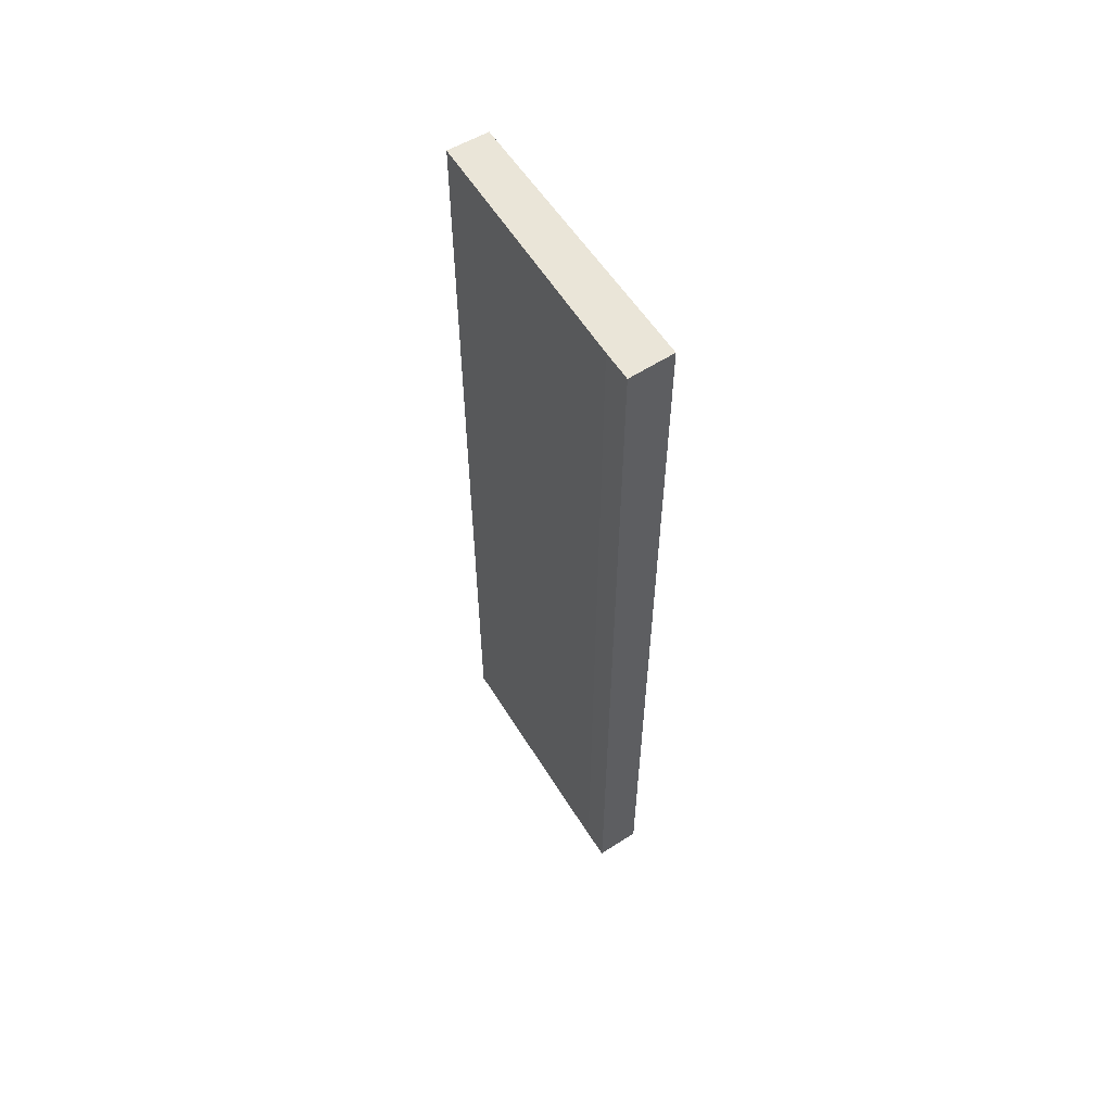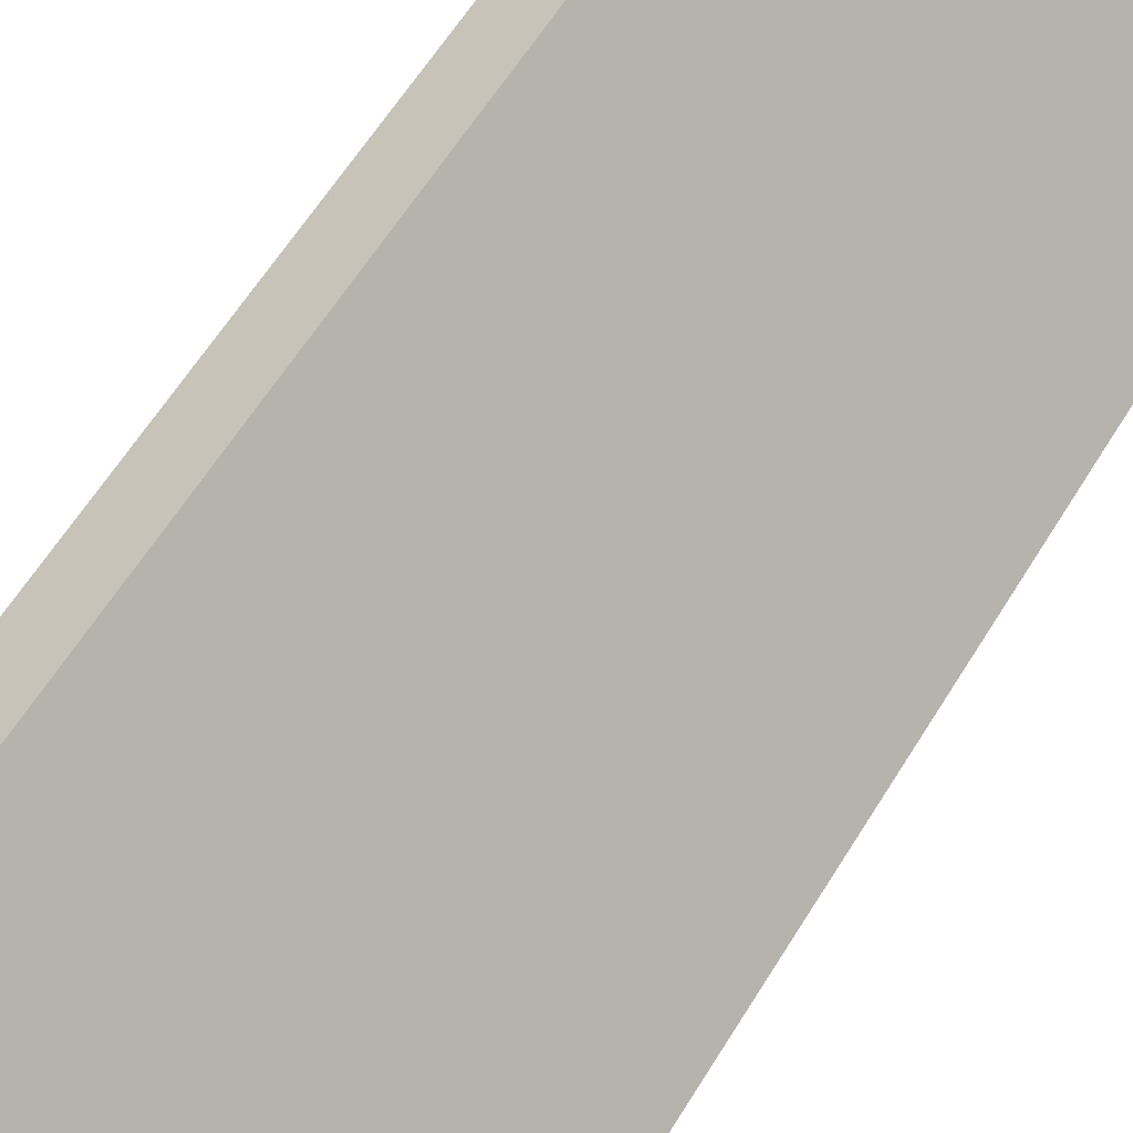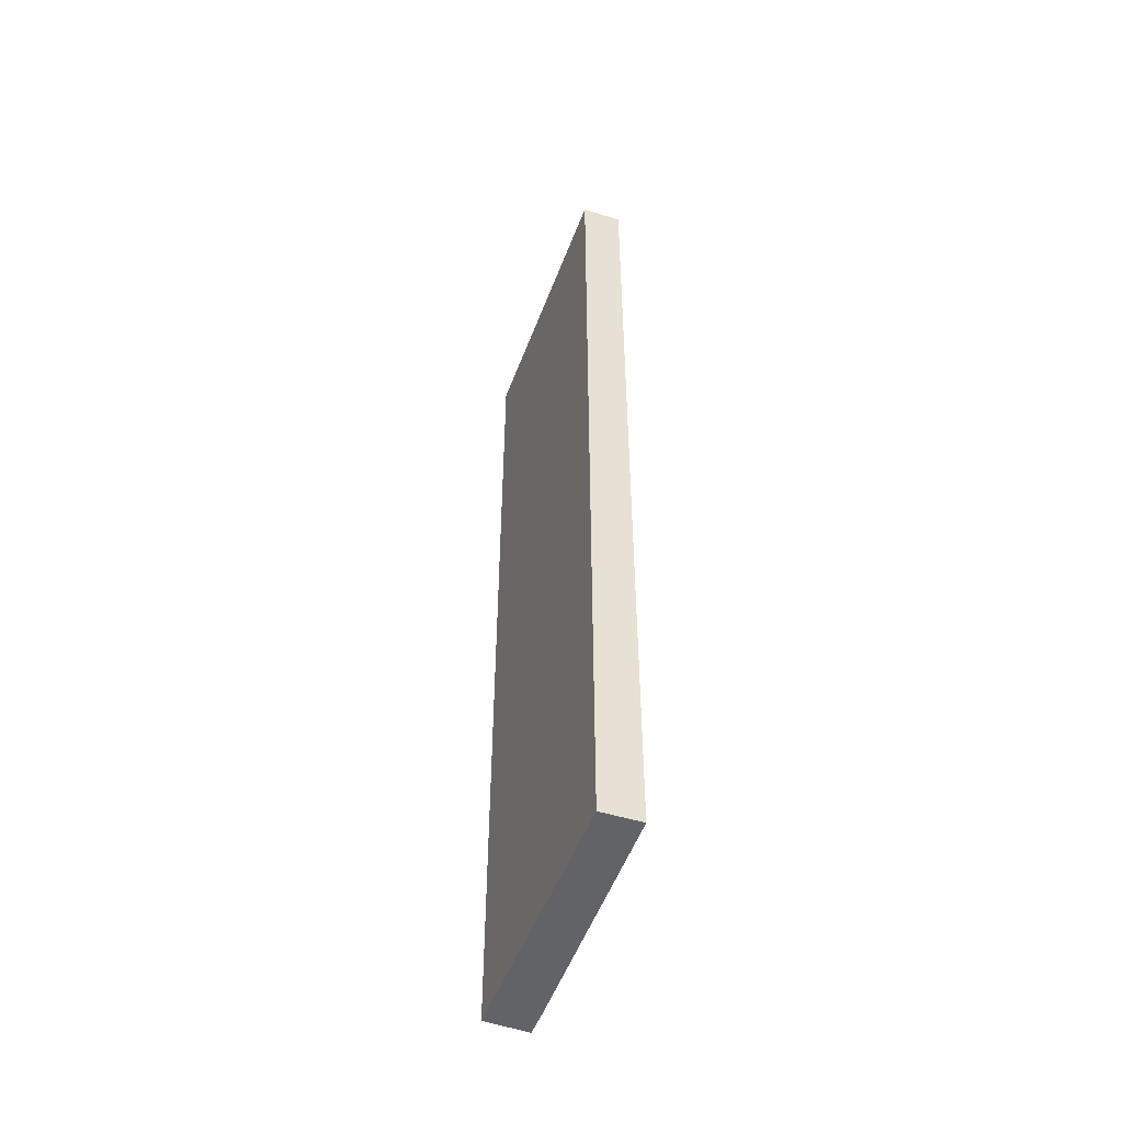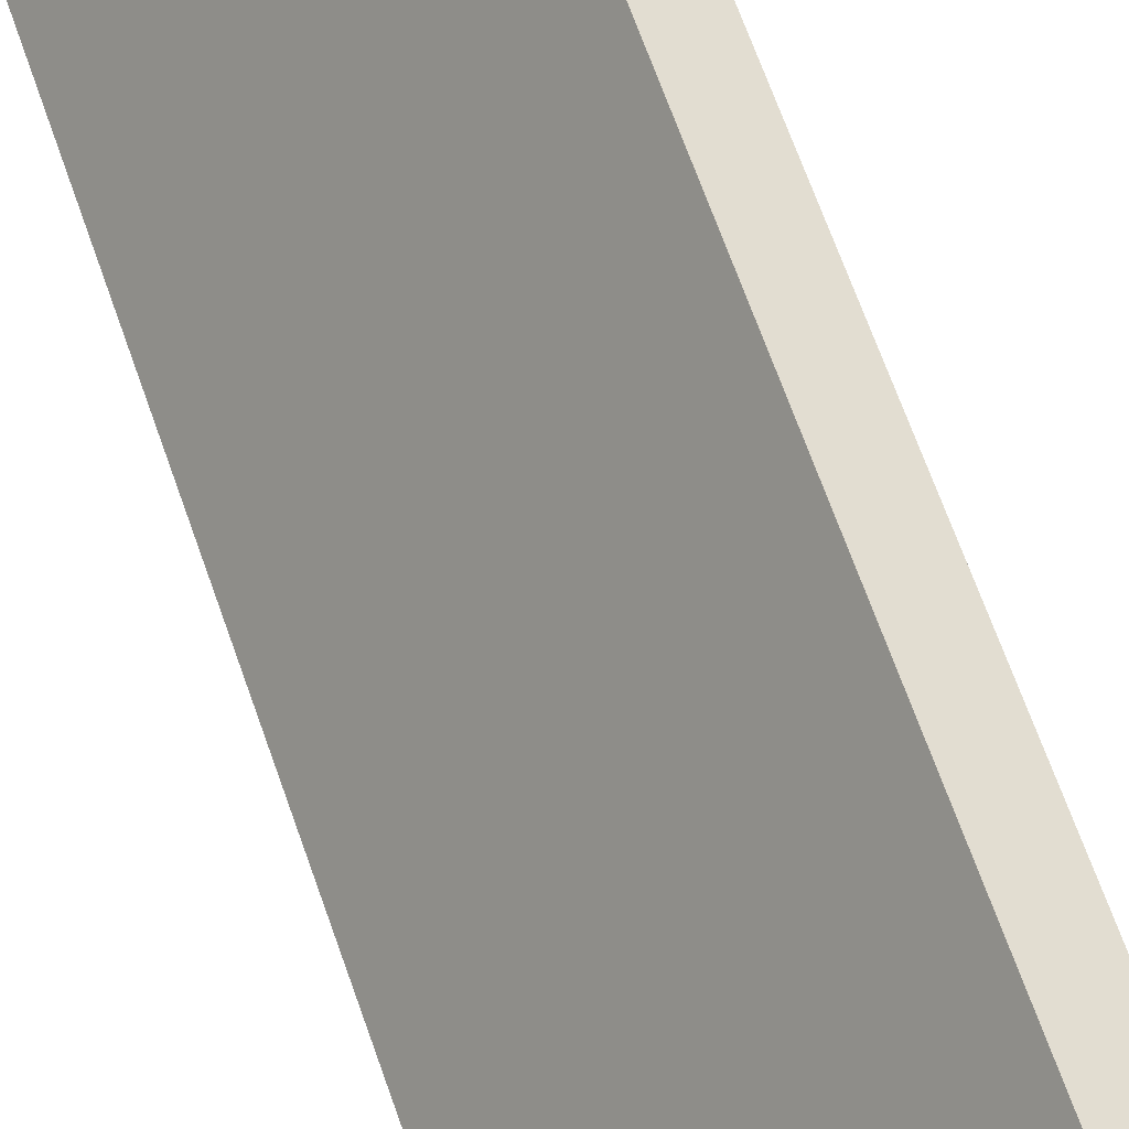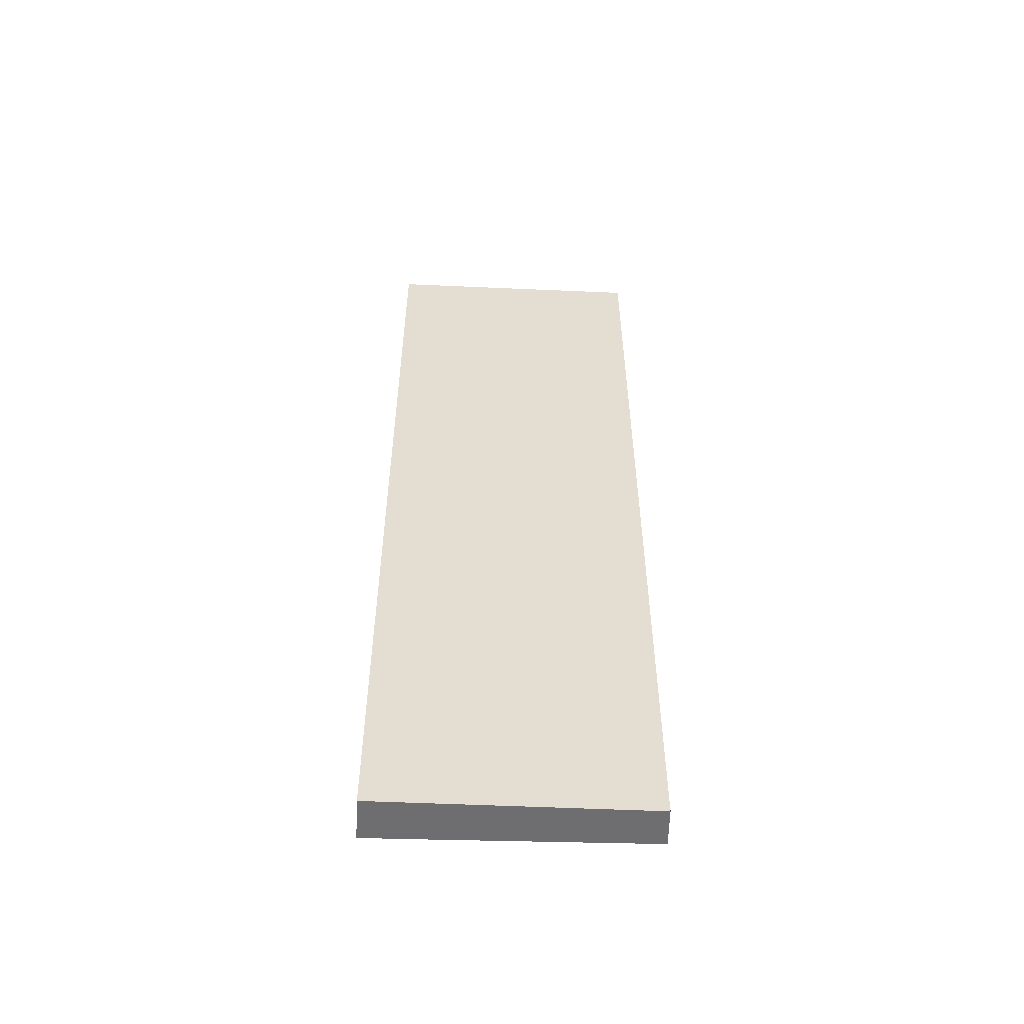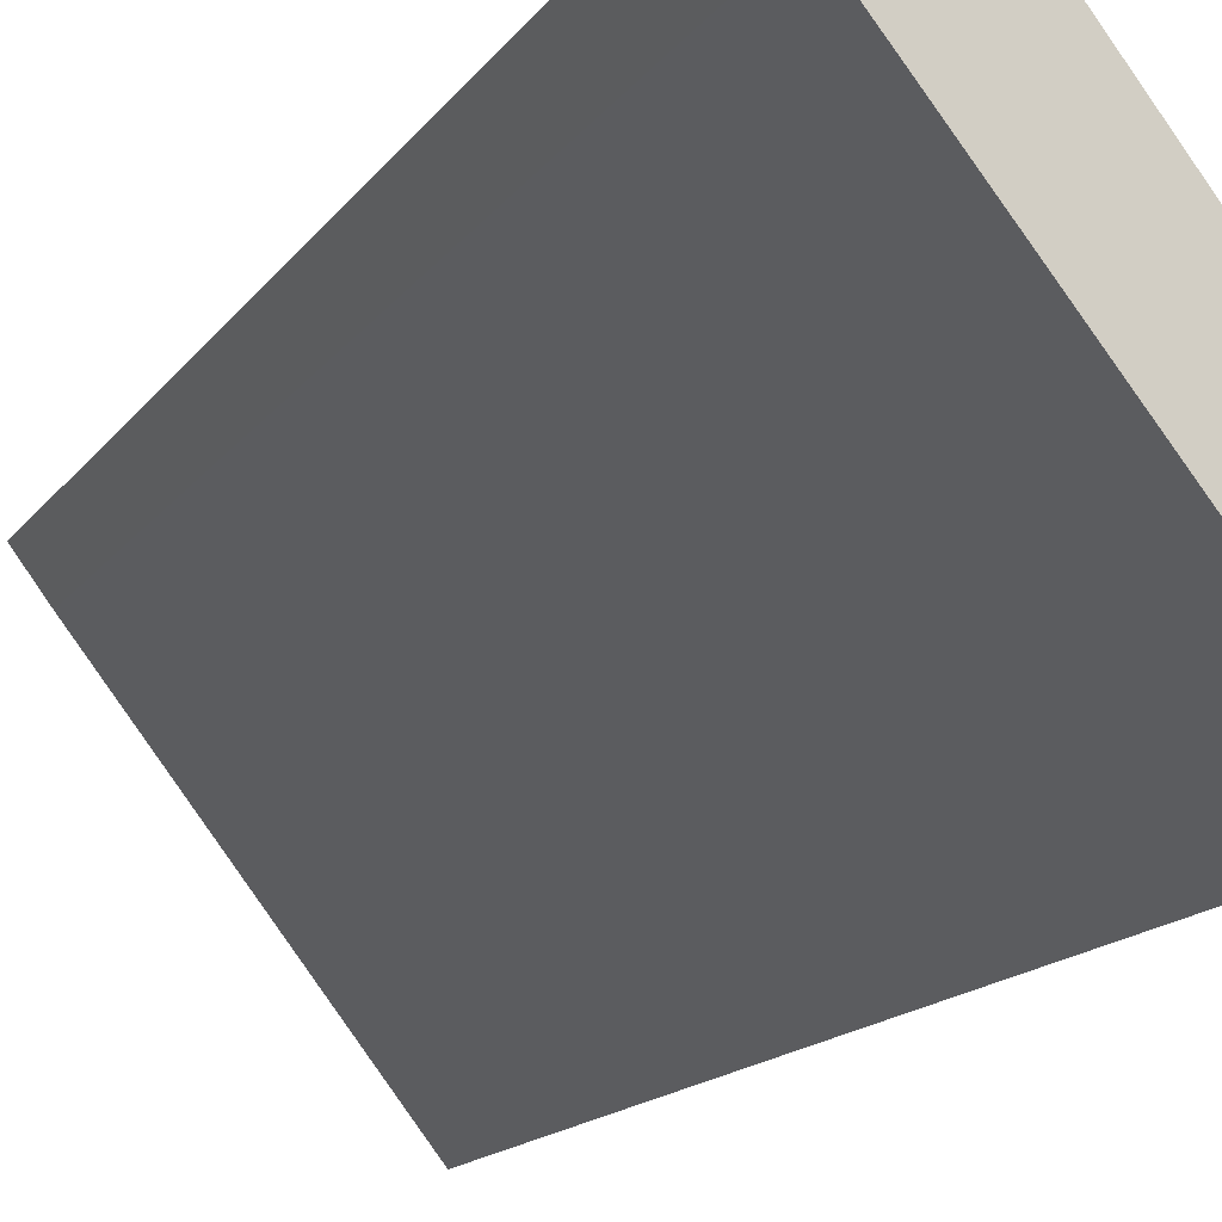
<metadata>
{"format":"obj","ext":"obj","renderer":"f3d","projection":"perspective","resolution":1024,"background":"white","views":[{"elev":58.8,"azim":-68.2,"up":"+Y"},{"elev":50.3,"azim":28.3,"up":"+Z"},{"elev":-50.9,"azim":124.3,"up":"+Y"},{"elev":63.5,"azim":161.2,"up":"+Z"},{"elev":-54.4,"azim":51.9,"up":"+Y"},{"elev":-9.6,"azim":-15.0,"up":"+Z"}]}
</metadata>
<code>
v  0.194 4.892 0.134
v  0.089 4.892 -0.125
v  0 4.892 2.995e-16
v  0.849 4.892 -1.151
v  1.017 4.892 -1.023
v  0.849 7.048e-17 -1.151
v  0.089 7.654e-18 -0.125
v  0 0 0
v  0.194 -8.205e-18 0.134
v  1.017 6.264e-17 -1.023
g defaultobject
f 1 2 3
f 2 1 4
f 4 1 5
f 6 2 4
f 2 6 7
f 7 3 2
f 3 7 8
f 8 1 3
f 1 8 9
f 9 5 1
f 5 9 10
f 10 4 5
f 4 10 6
f 7 9 8
f 9 7 10
f 10 7 6

</code>
